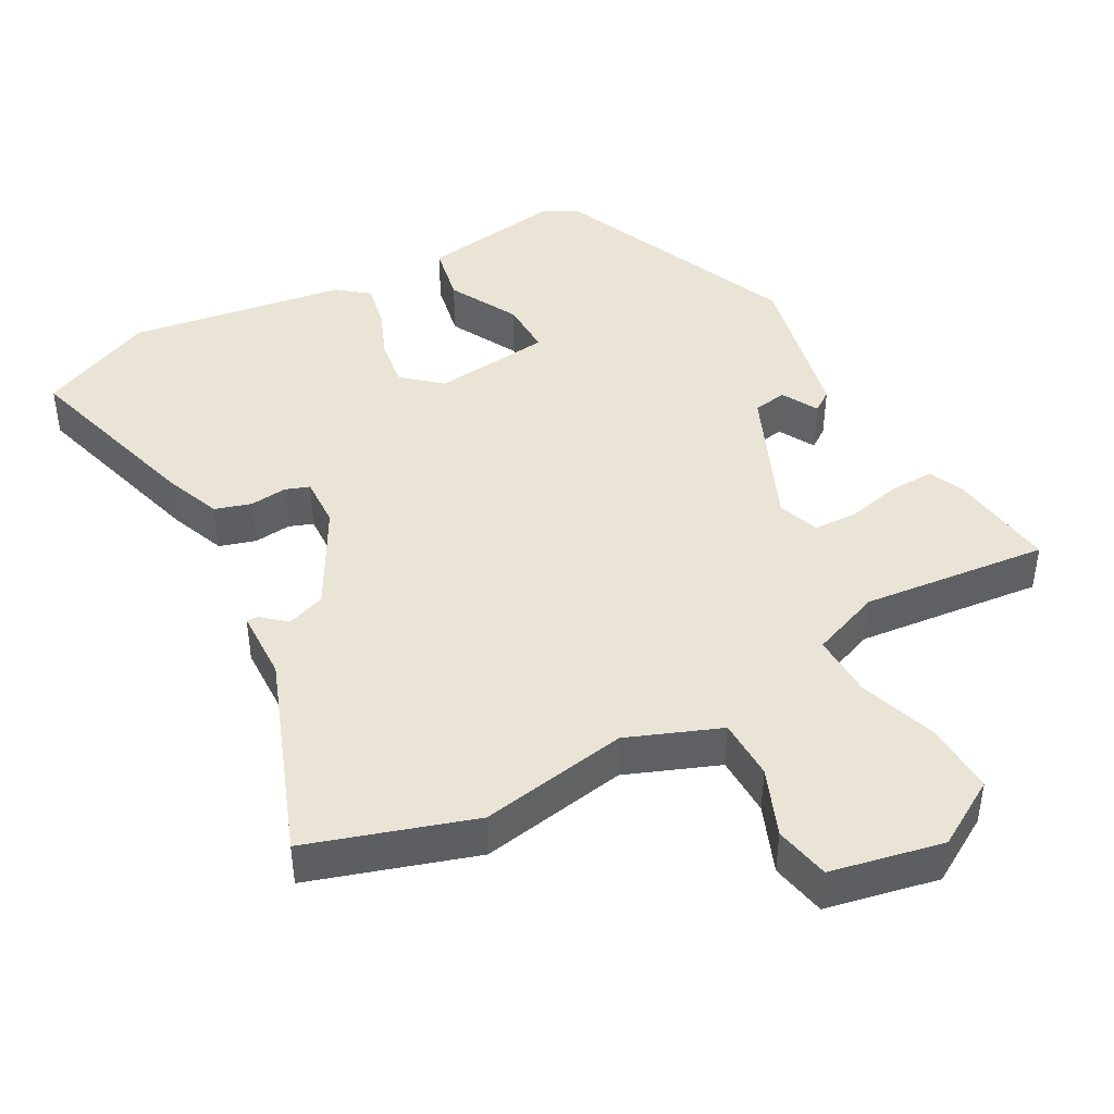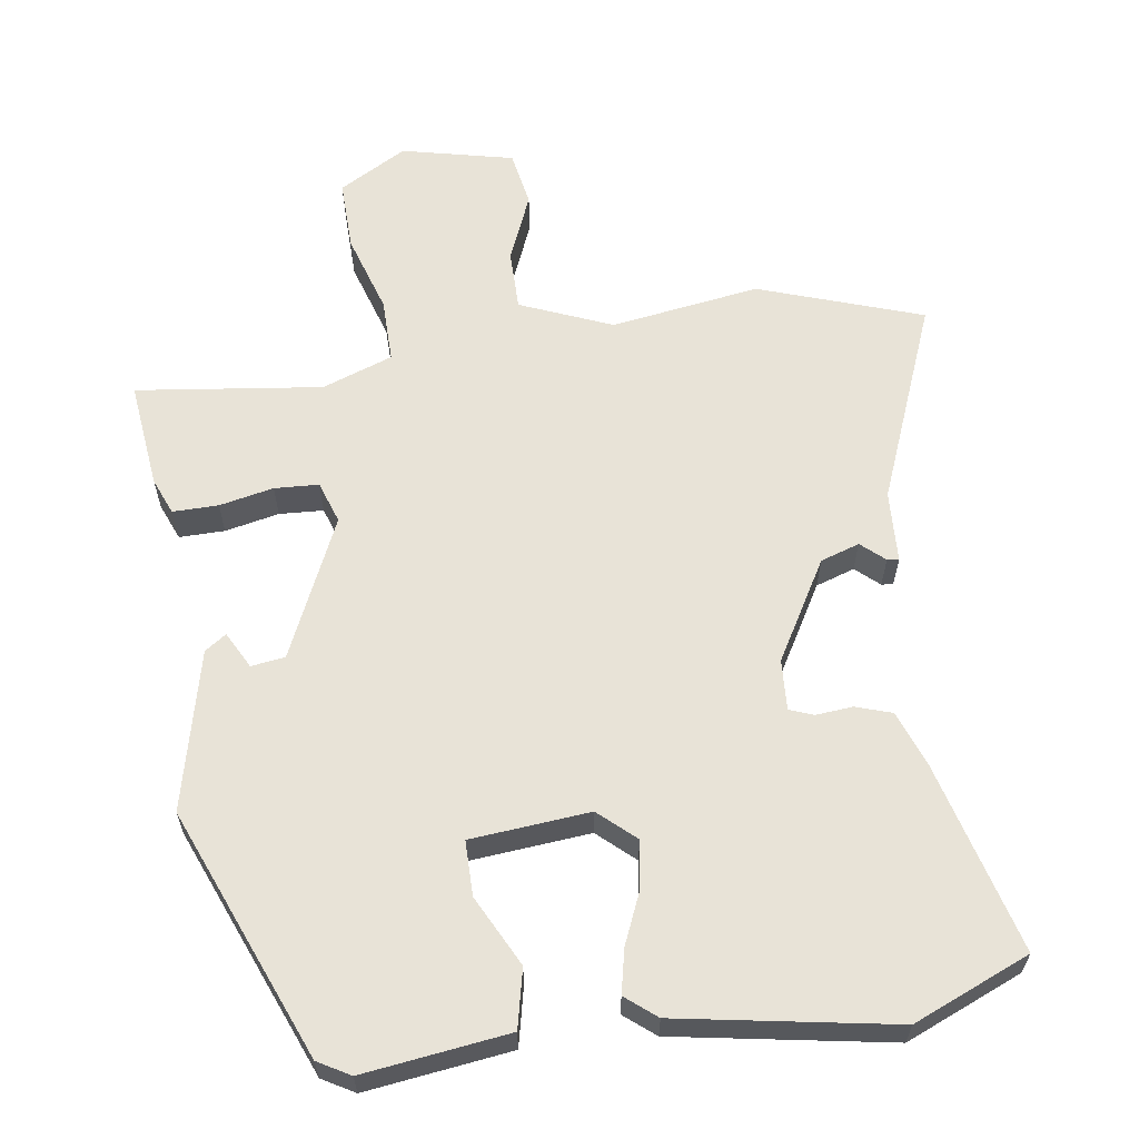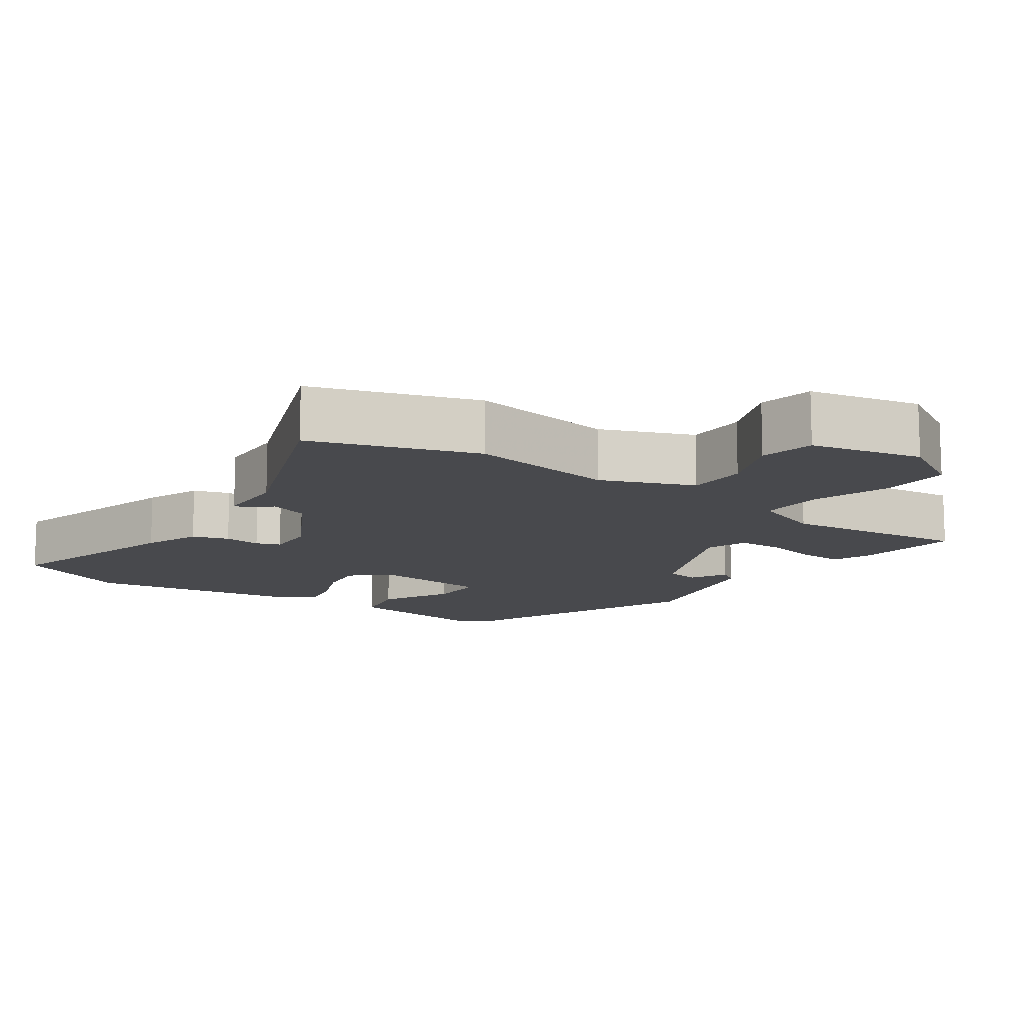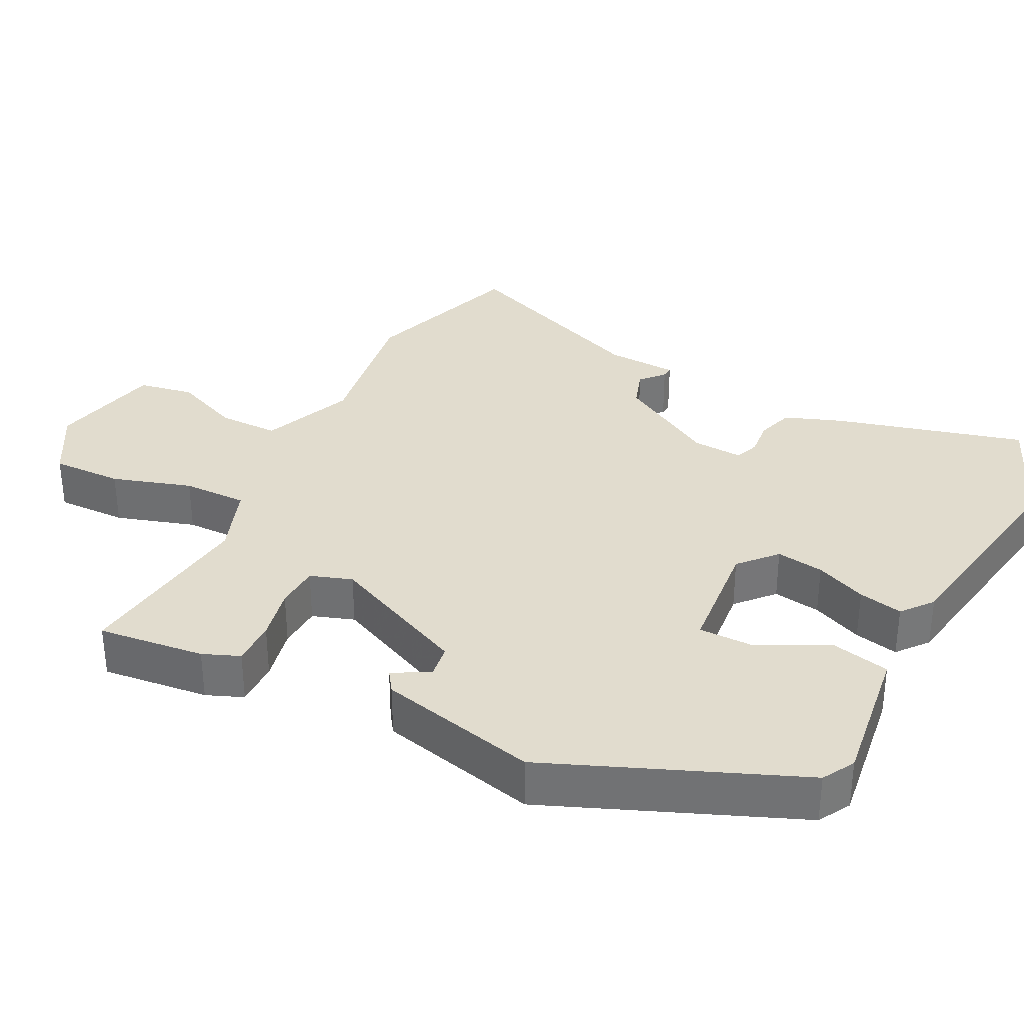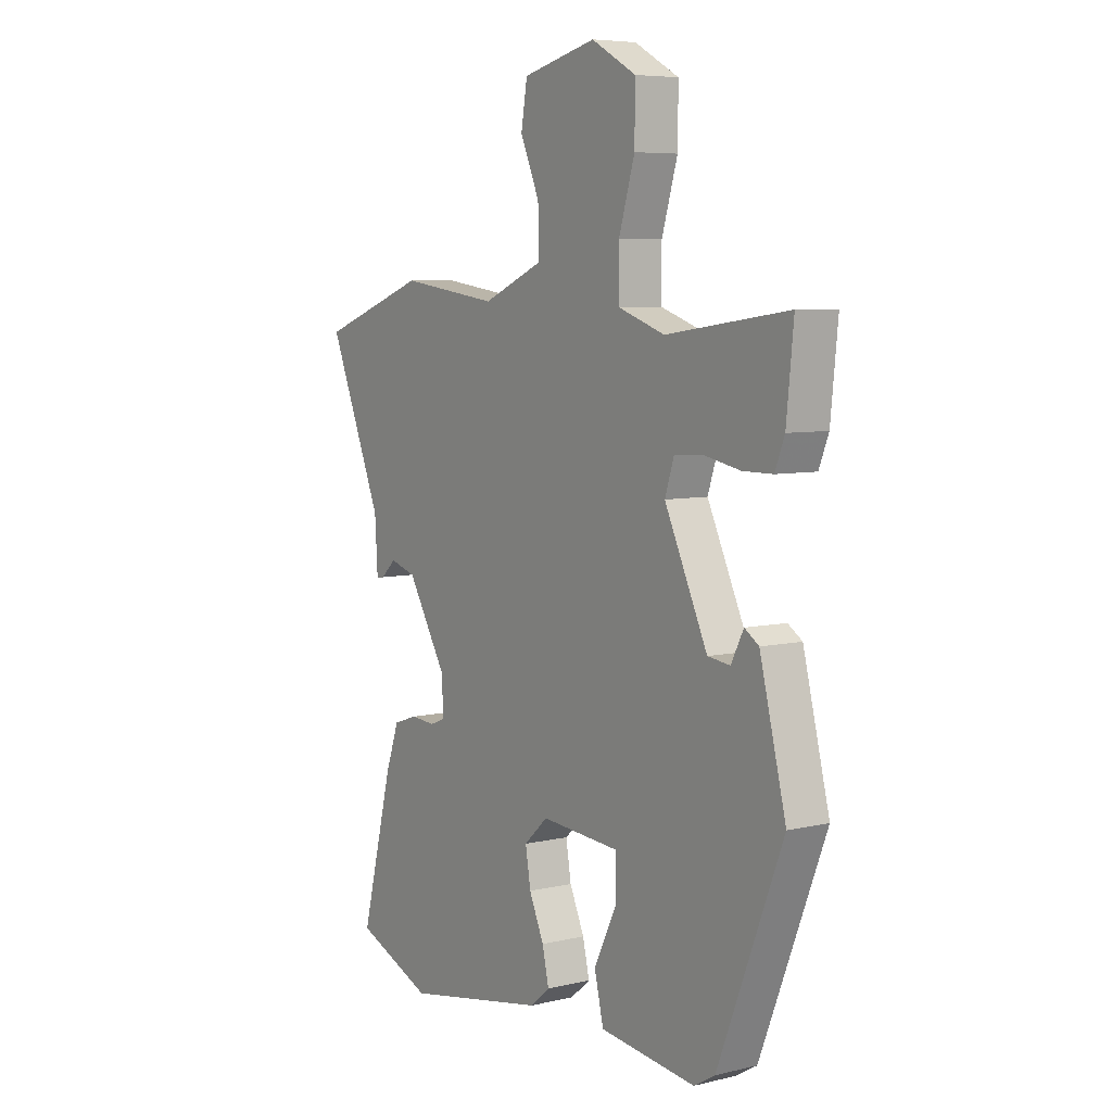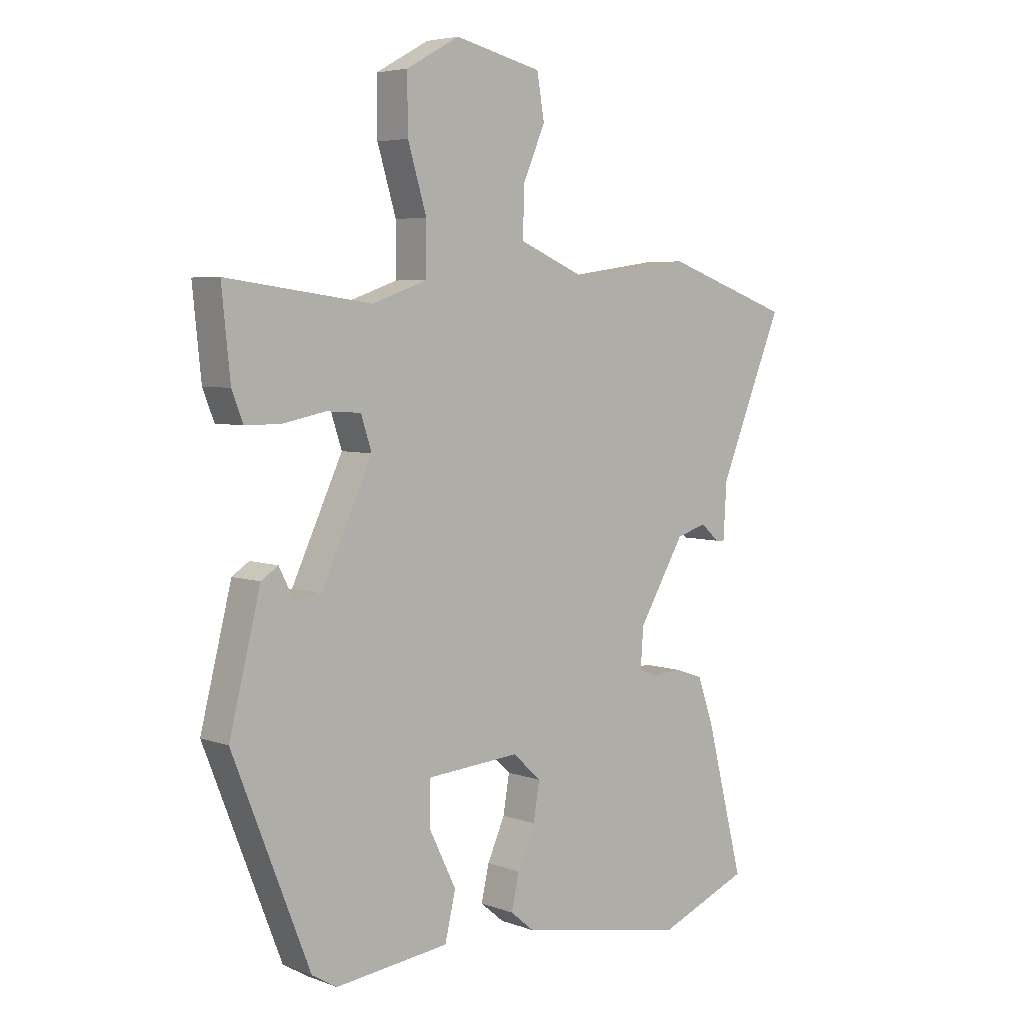
<metadata>
{"format":"obj","ext":"obj","renderer":"f3d","projection":"perspective","resolution":1024,"background":"white","views":[{"elev":43.7,"azim":-30.5,"up":"+Y"},{"elev":61.7,"azim":171.1,"up":"+Y"},{"elev":-12.5,"azim":-36.3,"up":"+Y"},{"elev":34.0,"azim":116.1,"up":"+Y"},{"elev":6.5,"azim":55.2,"up":"+Z"},{"elev":5.1,"azim":138.6,"up":"+Z"}]}
</metadata>
<code>
v -0.629 0.07 0.454
v -0.404 0.07 0.534
v -0.198 0.07 0.505
v -0.072 0.07 0.559
v -0.073 0.07 0.643
v -0.113 0.07 0.735
v -0.1 0.07 0.812
v 0.054 0.07 0.849
v 0.148 0.07 0.797
v 0.147 0.07 0.699
v 0.114 0.07 0.589
v 0.114 0.07 0.5
v 0.212 0.07 0.466
v 0.468 0.07 0.501
v 0.453 0.07 0.353
v 0.433 0.07 0.302
v 0.37 0.07 0.302
v 0.295 0.07 0.317
v 0.234 0.07 0.313
v 0.215 0.07 0.255
v 0.305 0.07 0.063
v 0.352 0.07 0.057
v 0.378 0.07 0.108
v 0.408 0.07 0.088
v 0.463 0.07 -0.132
v 0.327 0.07 -0.478
v 0.283 0.07 -0.504
v 0.082 0.07 -0.48
v 0.063 0.07 -0.399
v 0.111 0.07 -0.301
v 0.11 0.07 -0.225
v -0.055 0.07 -0.212
v -0.105 0.07 -0.258
v -0.094 0.07 -0.324
v -0.063 0.07 -0.394
v -0.049 0.07 -0.455
v -0.091 0.07 -0.49
v -0.389 0.07 -0.545
v -0.551 0.07 -0.479
v -0.484 0.07 -0.216
v -0.456 0.07 -0.137
v -0.406 0.07 -0.12
v -0.355 0.07 -0.124
v -0.322 0.07 -0.111
v -0.327 0.07 -0.041
v -0.408 0.07 0.095
v -0.462 0.07 0.112
v -0.494 0.07 0.083
v -0.51 0.07 0.081
v -0.516 0.07 0.18
v -0.629 0 0.454
v -0.404 0 0.534
v -0.198 0 0.505
v -0.072 0 0.559
v -0.073 0 0.643
v -0.113 0 0.735
v -0.1 0 0.812
v 0.054 0 0.849
v 0.148 0 0.797
v 0.147 0 0.699
v 0.114 0 0.589
v 0.114 0 0.5
v 0.212 0 0.466
v 0.468 0 0.501
v 0.453 0 0.353
v 0.433 0 0.302
v 0.37 0 0.302
v 0.295 0 0.317
v 0.234 0 0.313
v 0.215 0 0.255
v 0.305 0 0.063
v 0.352 0 0.057
v 0.378 0 0.108
v 0.408 0 0.088
v 0.463 0 -0.132
v 0.327 0 -0.478
v 0.283 0 -0.504
v 0.082 0 -0.48
v 0.063 0 -0.399
v 0.111 0 -0.301
v 0.11 0 -0.225
v -0.055 0 -0.212
v -0.105 0 -0.258
v -0.094 0 -0.324
v -0.063 0 -0.394
v -0.049 0 -0.455
v -0.091 0 -0.49
v -0.389 0 -0.545
v -0.551 0 -0.479
v -0.484 0 -0.216
v -0.456 0 -0.137
v -0.406 0 -0.12
v -0.355 0 -0.124
v -0.322 0 -0.111
v -0.327 0 -0.041
v -0.408 0 0.095
v -0.462 0 0.112
v -0.494 0 0.083
v -0.51 0 0.081
v -0.516 0 0.18
f 47 48 49 50
f 46 47 50 1
f 40 41 42 43
f 40 43 44
f 39 40 44
f 38 39 44
f 37 38 44
f 34 35 36 37
f 33 34 37 44
f 32 33 44 45
f 27 28 29 30
f 27 30 31
f 26 27 31
f 25 26 31
f 22 23 24 25
f 21 22 25 31
f 20 21 31 32
f 15 16 17 18
f 13 14 15 18
f 12 13 18 19
f 8 9 10 11
f 8 11 12
f 5 6 7 8
f 4 5 8 12
f 3 4 12 19
f 46 1 2 3
f 20 32 45 46
f 3 19 20 46
f 100 99 98 97
f 51 100 97 96
f 93 92 91 90
f 94 93 90
f 94 90 89
f 94 89 88
f 94 88 87
f 87 86 85 84
f 94 87 84 83
f 95 94 83 82
f 80 79 78 77
f 81 80 77
f 81 77 76
f 81 76 75
f 75 74 73 72
f 81 75 72 71
f 82 81 71 70
f 68 67 66 65
f 68 65 64 63
f 69 68 63 62
f 61 60 59 58
f 62 61 58
f 58 57 56 55
f 62 58 55 54
f 69 62 54 53
f 53 52 51 96
f 96 95 82 70
f 96 70 69 53
f 1 51 52 2
f 2 52 53 3
f 3 53 54 4
f 4 54 55 5
f 5 55 56 6
f 6 56 57 7
f 7 57 58 8
f 8 58 59 9
f 9 59 60 10
f 10 60 61 11
f 11 61 62 12
f 12 62 63 13
f 13 63 64 14
f 14 64 65 15
f 15 65 66 16
f 16 66 67 17
f 17 67 68 18
f 18 68 69 19
f 19 69 70 20
f 20 70 71 21
f 21 71 72 22
f 22 72 73 23
f 23 73 74 24
f 24 74 75 25
f 25 75 76 26
f 26 76 77 27
f 27 77 78 28
f 28 78 79 29
f 29 79 80 30
f 30 80 81 31
f 31 81 82 32
f 32 82 83 33
f 33 83 84 34
f 34 84 85 35
f 35 85 86 36
f 36 86 87 37
f 37 87 88 38
f 38 88 89 39
f 39 89 90 40
f 40 90 91 41
f 41 91 92 42
f 42 92 93 43
f 43 93 94 44
f 44 94 95 45
f 45 95 96 46
f 46 96 97 47
f 47 97 98 48
f 48 98 99 49
f 49 99 100 50
f 50 100 51 1

</code>
